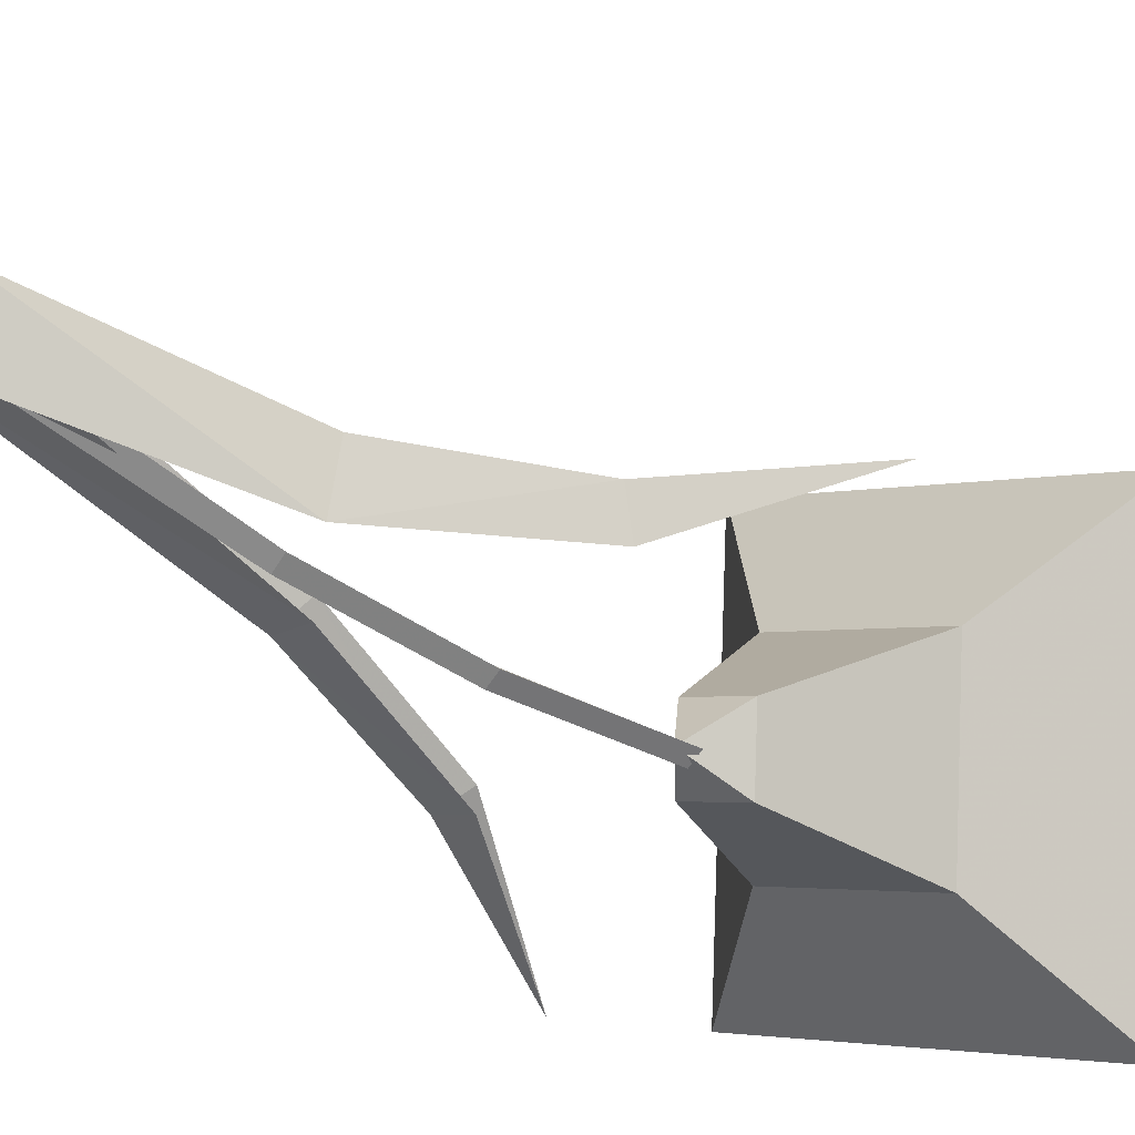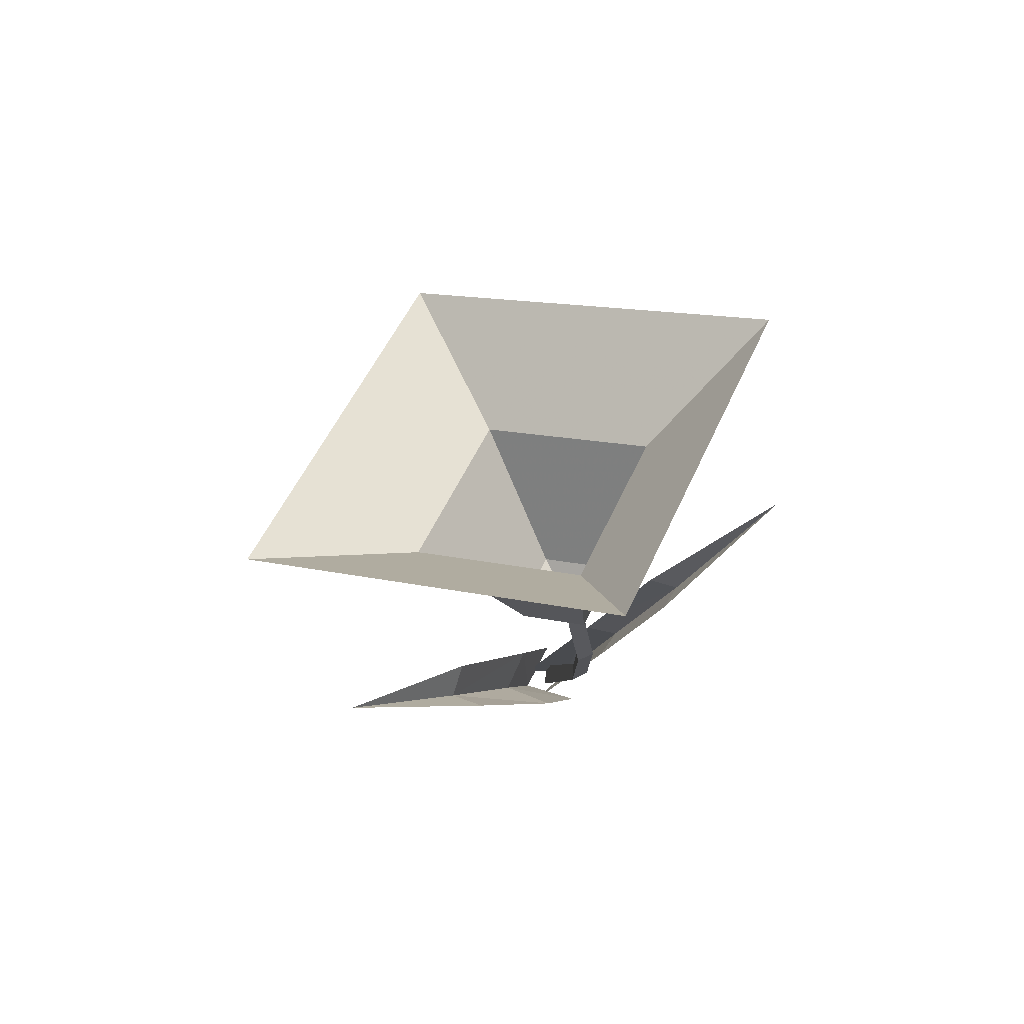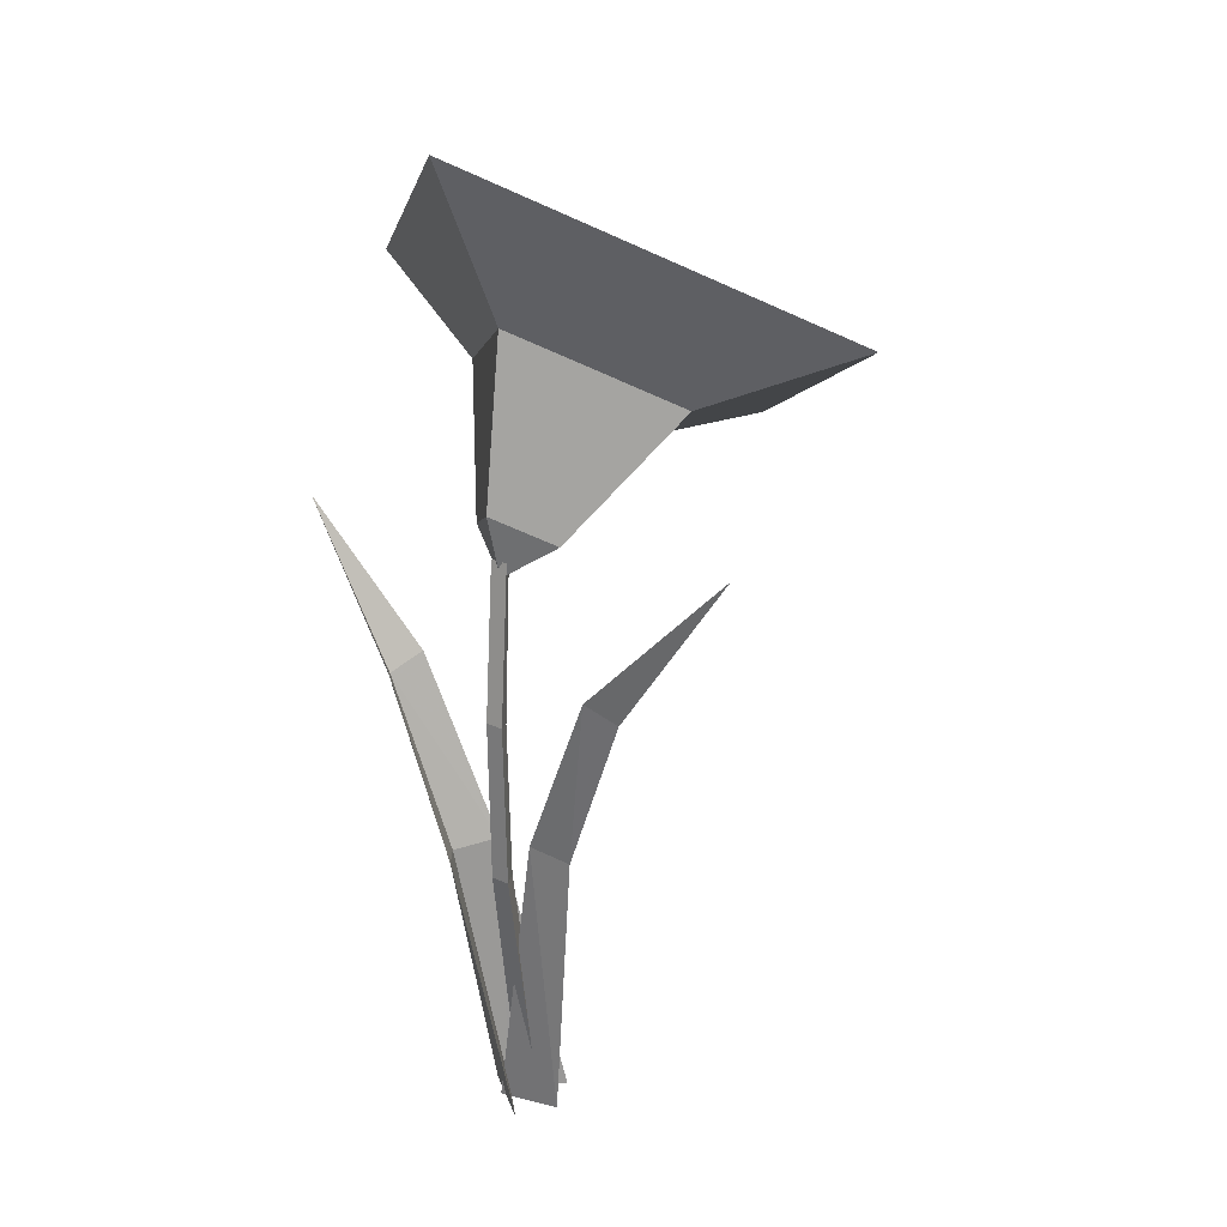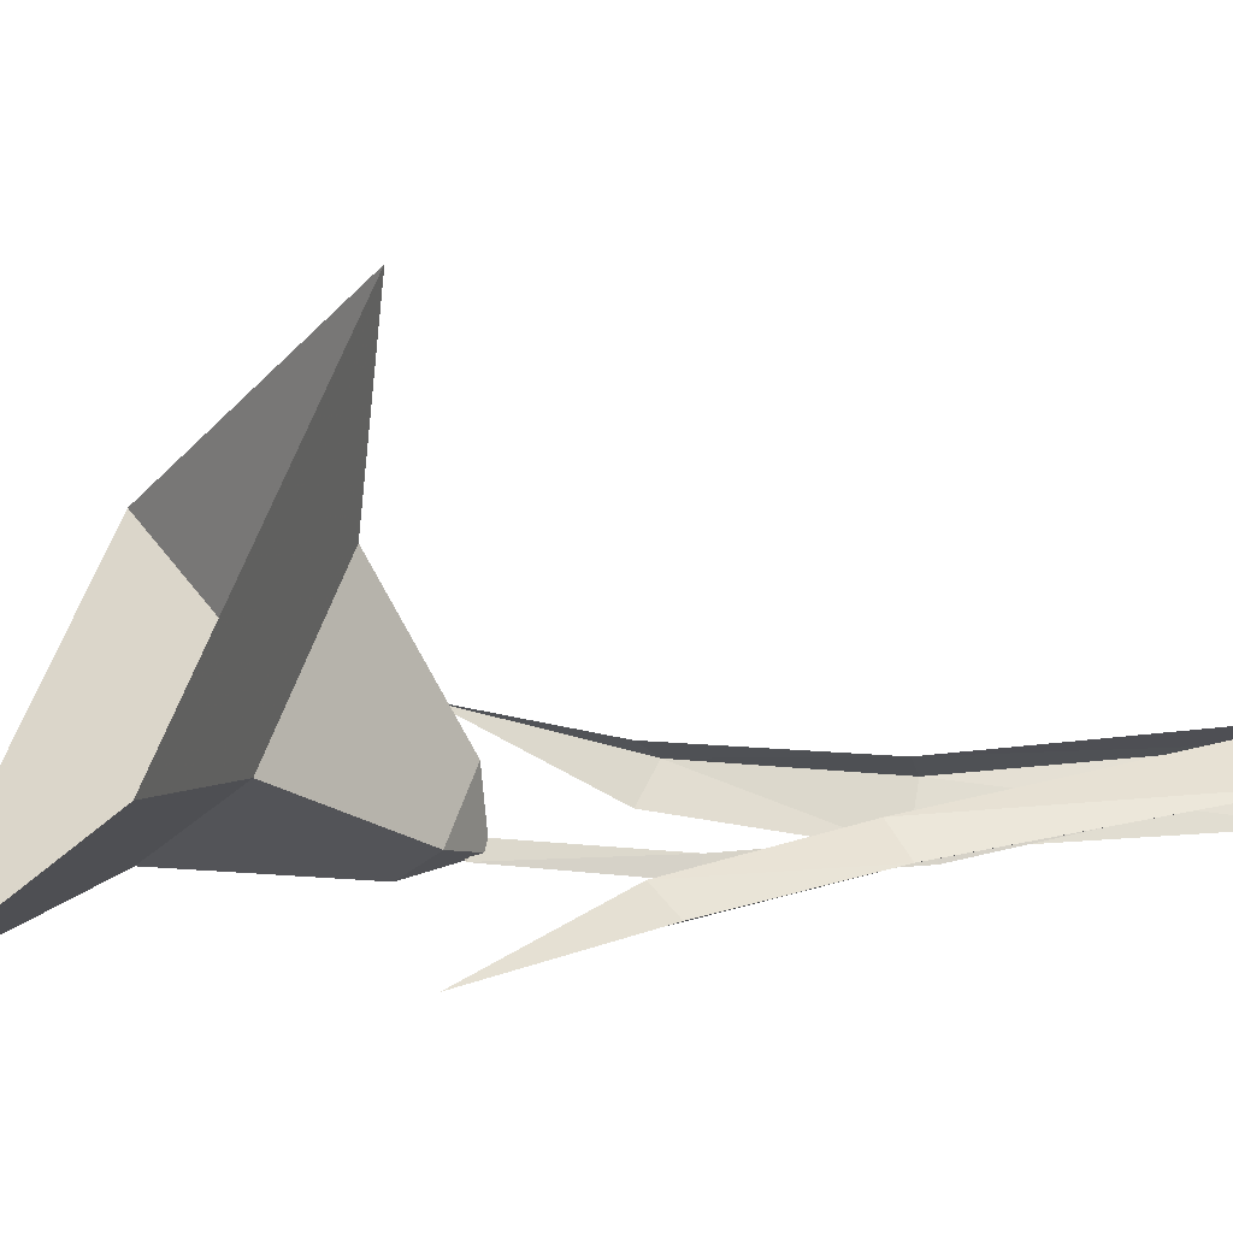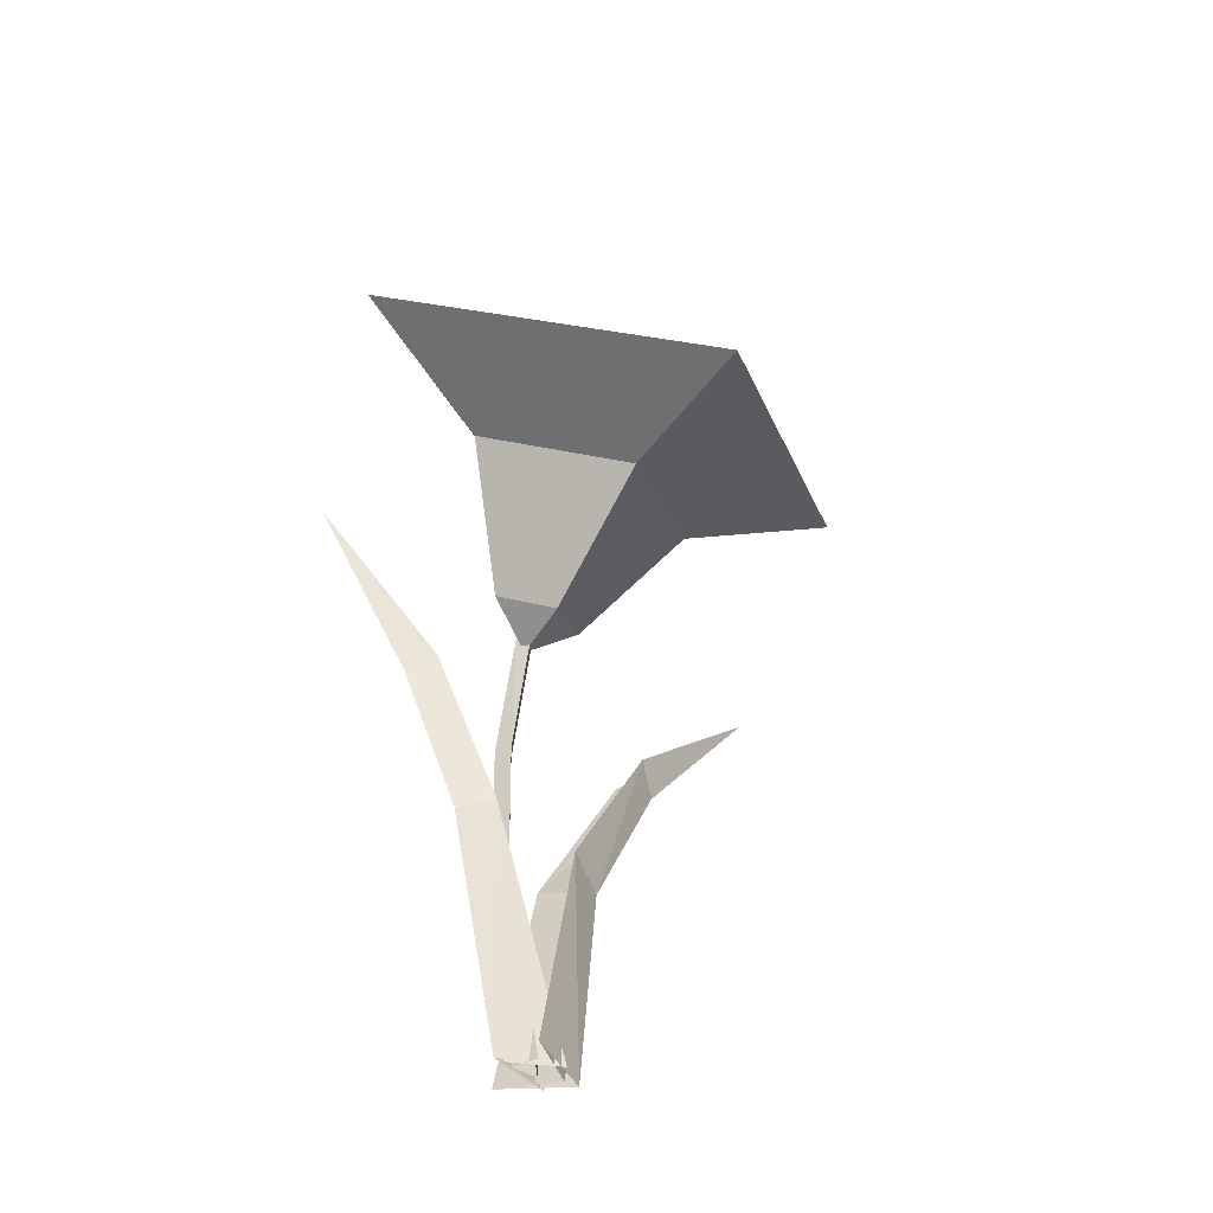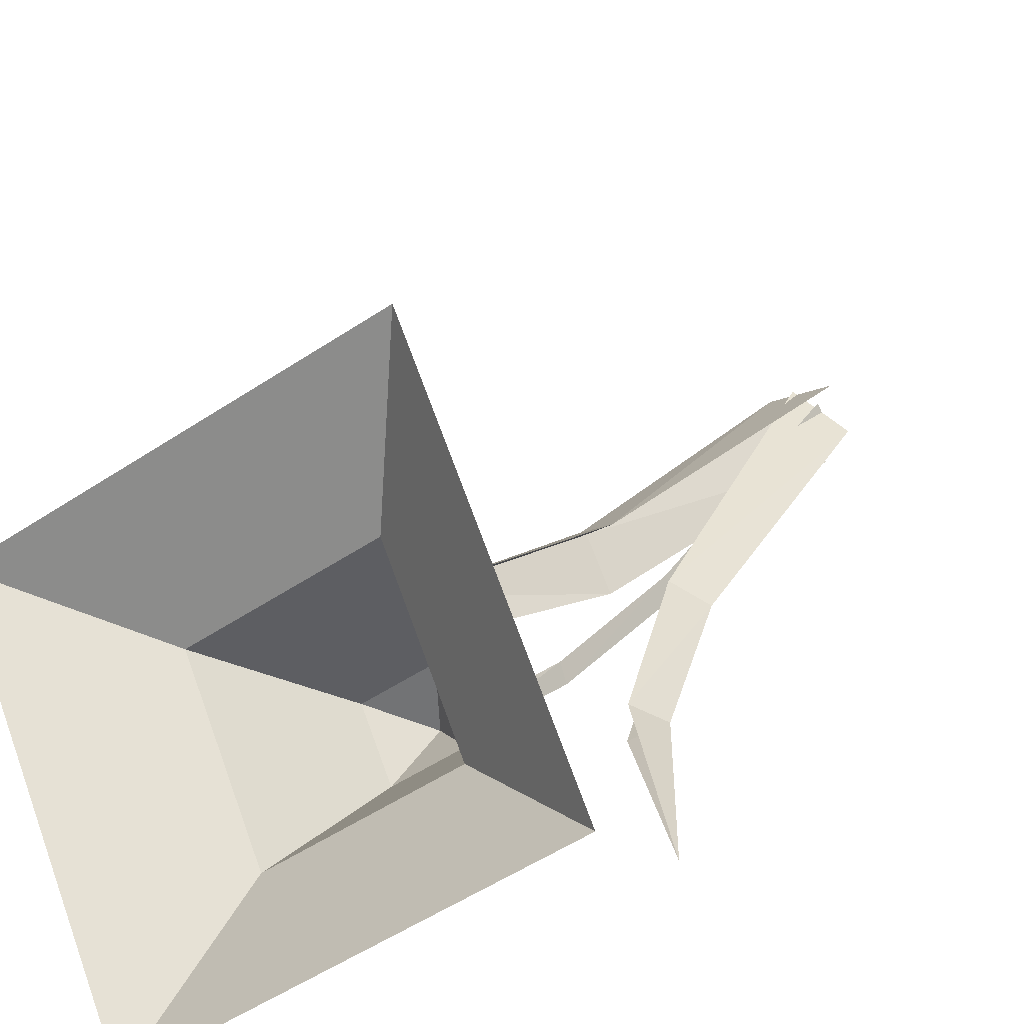
<metadata>
{"format":"obj","ext":"obj","renderer":"f3d","projection":"perspective","resolution":1024,"background":"white","views":[{"elev":-59.7,"azim":57.9,"up":"+Z"},{"elev":76.2,"azim":154.5,"up":"+Y"},{"elev":22.0,"azim":-140.5,"up":"+Y"},{"elev":18.3,"azim":-97.6,"up":"+Z"},{"elev":-49.1,"azim":-32.1,"up":"+Y"},{"elev":29.8,"azim":-144.5,"up":"+Z"}]}
</metadata>
<code>
v 0 0 0.25
v -0.1378 4.574 -0.6246
v -0.2165 0 -0.125
v -0.3095 4.574 -0.9219
v 0.2165 0 -0.125
v 0.03389 4.574 -0.9219
v -0.3005 7.35 -0.9901
v -0.1378 7.28 -0.7083
v 0.02493 7.35 -0.9901
v -0.1609 10 -0.6594
v 0 9.789 -0.4333
v 0.1609 10 -0.6594
v -2.25 12.41 1.267
v 0 13.7 -0.5739
v -0.8708 10.31 -0.2109
v 0 10.81 -0.9233
v 0 11.11 3.108
v 0 9.805 0.5015
v 2.25 12.41 1.267
v 0.8708 10.31 -0.2109
v -5 13.64 2.134
v 1e-06 16.52 -1.957
v 0 10.77 6.224
v 5 13.64 2.134
v 0 9.709 -0.6304
v 0 11.02 -0.7834
v -0.8708 10.52 -0.07101
v 0 10.01 0.6414
v 0.8708 10.52 -0.07101
v 0 9.919 -0.4905
v 0.4595 0 -0.3522
v -0.5667 0 -0.07144
v -0.6671 5.312 -0.792
v -1.258 5.068 -0.491
v 0.4595 0 0.3124
v -0.6671 5.312 -0.1616
v -4.283 10.64 -0.3855
v -2.343 7.841 -0.5794
v -1.875 8.181 -0.2748
v -1.875 8.181 -0.881
v -0.2088 0 0.6221
v 0.8573 0 0.008777
v 0.728 4.703 0.01985
v 1.44 4.459 -0.4691
v -0.2088 0 -0.7283
v 0.728 4.703 -1.175
v 4.474 10.03 -0.3564
v 2.617 7.354 -0.5552
v 2.179 7.755 -1.032
v 2.179 7.755 -0.1597
v 0.5996 0 0.008777
v 1.337 4.459 -0.4691
v 2.577 7.374 -0.5552
v -0.3864 0 -0.07144
v -1.177 5.068 -0.491
v -2.329 7.856 -0.5794
g Object_1
f 1 2 3
f 3 2 4
f 1 5 2
f 5 6 2
f 5 3 6
f 3 4 6
f 4 2 7
f 2 8 7
f 9 8 6
f 2 6 8
f 6 4 9
f 4 7 9
f 7 8 10
f 8 11 10
f 12 11 9
f 8 9 11
f 9 7 12
f 7 10 12
f 13 14 15
f 16 15 14
f 17 13 18
f 15 18 13
f 19 17 20
f 18 20 17
f 14 19 16
f 20 16 19
f 21 22 13
f 14 13 22
f 23 21 17
f 13 17 21
f 24 23 19
f 17 19 23
f 22 24 14
f 19 14 24
f 15 16 25
f 18 15 25
f 20 18 25
f 16 20 25
f 14 13 26
f 26 13 27
f 13 17 27
f 27 17 28
f 17 19 28
f 28 19 29
f 19 14 29
f 29 14 26
f 22 21 14
f 14 21 13
f 21 23 13
f 13 23 17
f 23 24 17
f 17 24 19
f 24 22 19
f 19 22 14
f 27 30 26
f 28 30 27
f 29 30 28
f 26 30 29
f 31 32 33
f 34 33 32
f 35 36 32
f 32 36 34
f 38 39 37
f 37 40 38
f 33 34 40
f 38 40 34
f 36 39 34
f 34 39 38
f 41 42 43
f 44 43 42
f 45 46 42
f 42 46 44
f 48 49 47
f 47 50 48
f 43 44 50
f 48 50 44
f 49 48 46
f 44 46 48
f 41 43 51
f 52 51 43
f 46 45 52
f 51 52 45
f 53 47 49
f 47 53 50
f 50 53 43
f 53 52 43
f 49 46 53
f 52 53 46
f 31 33 54
f 55 54 33
f 35 54 36
f 54 55 36
f 56 37 39
f 37 56 40
f 33 40 55
f 56 55 40
f 39 36 56
f 55 56 36

</code>
